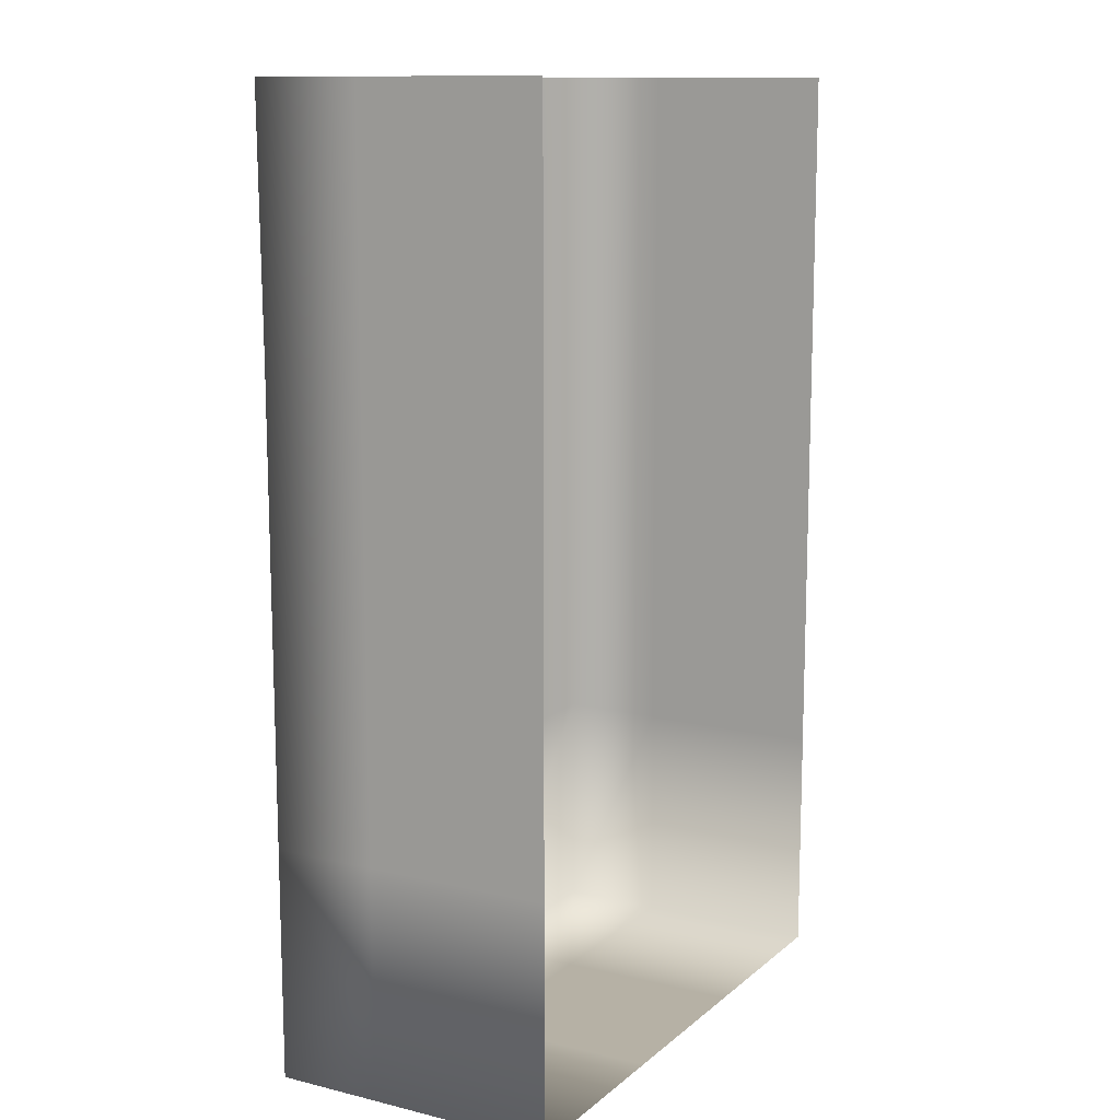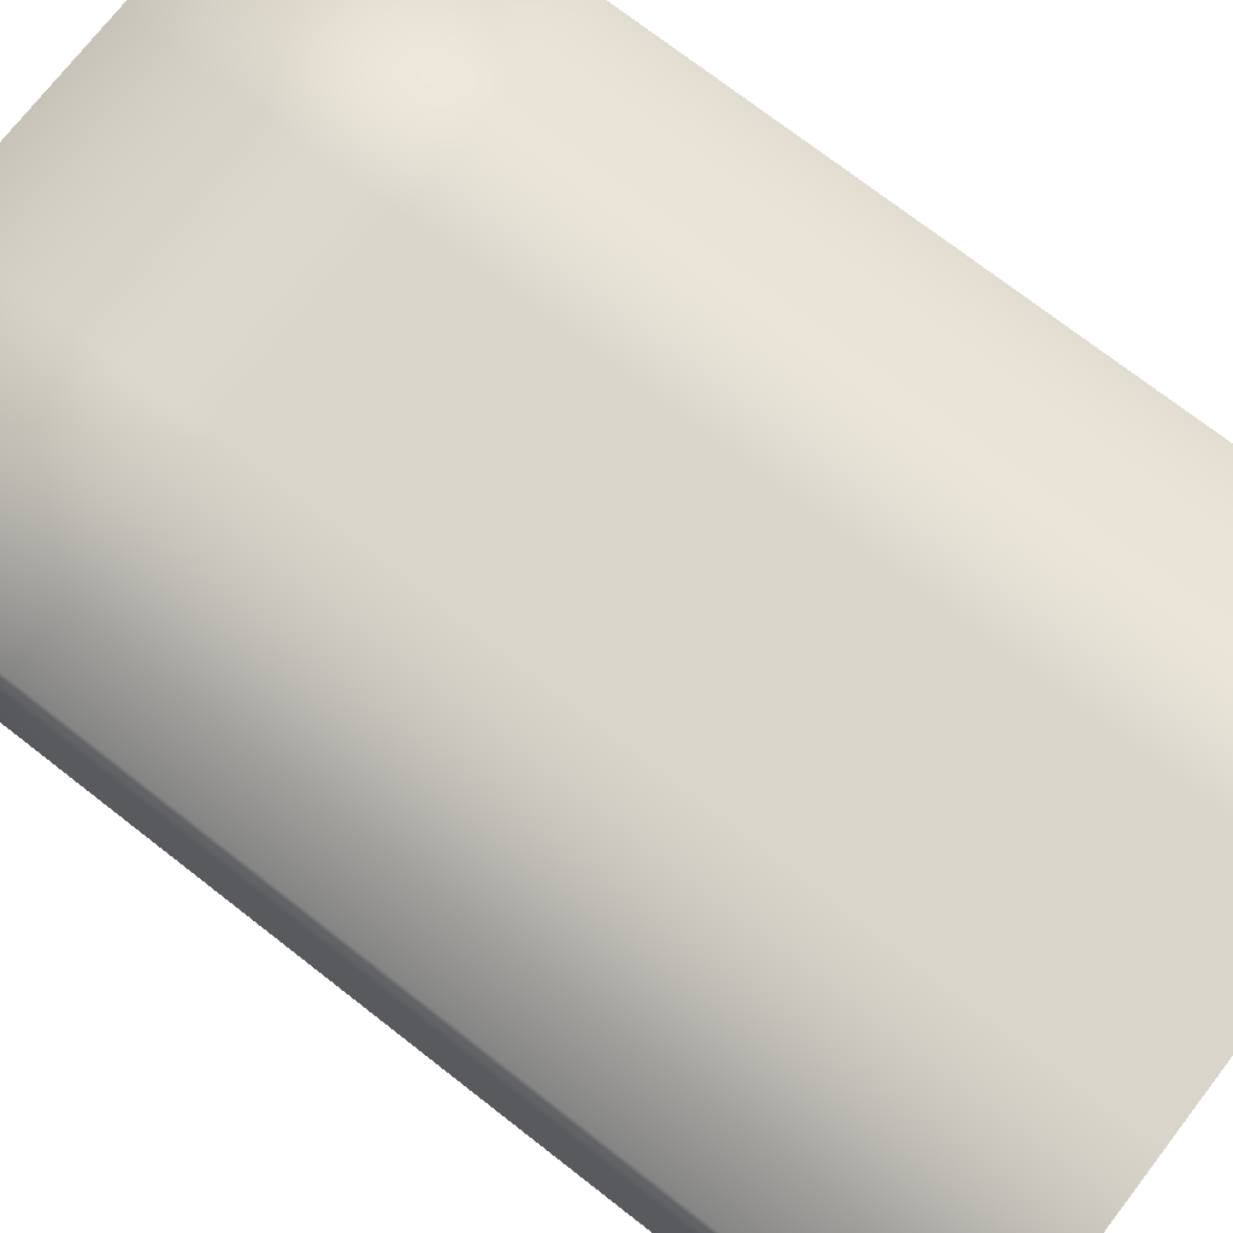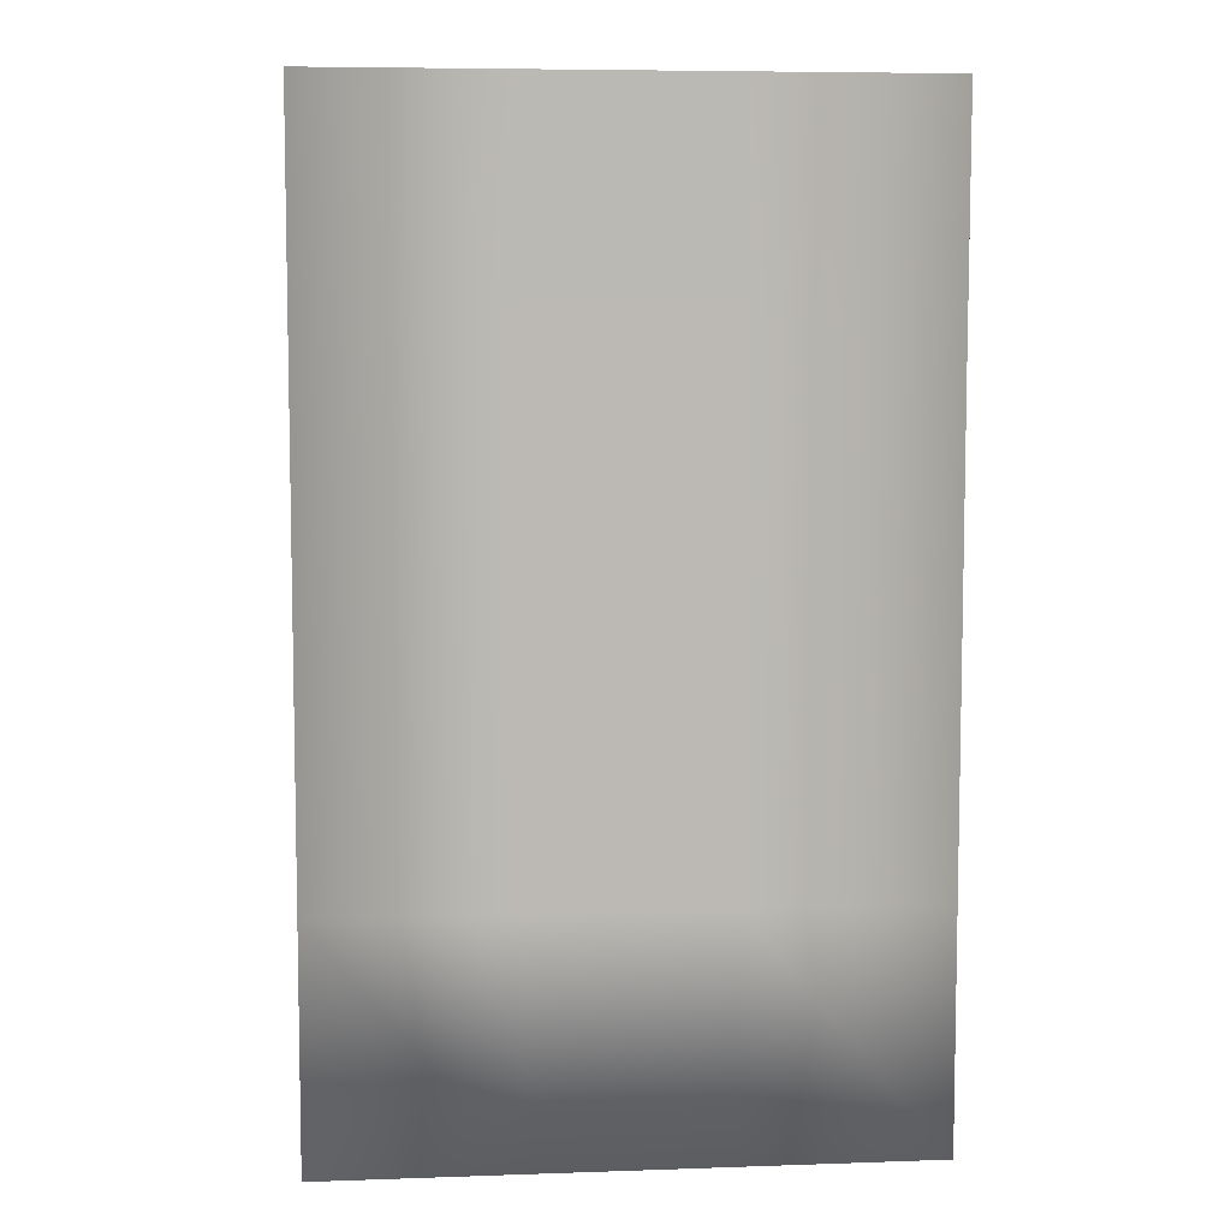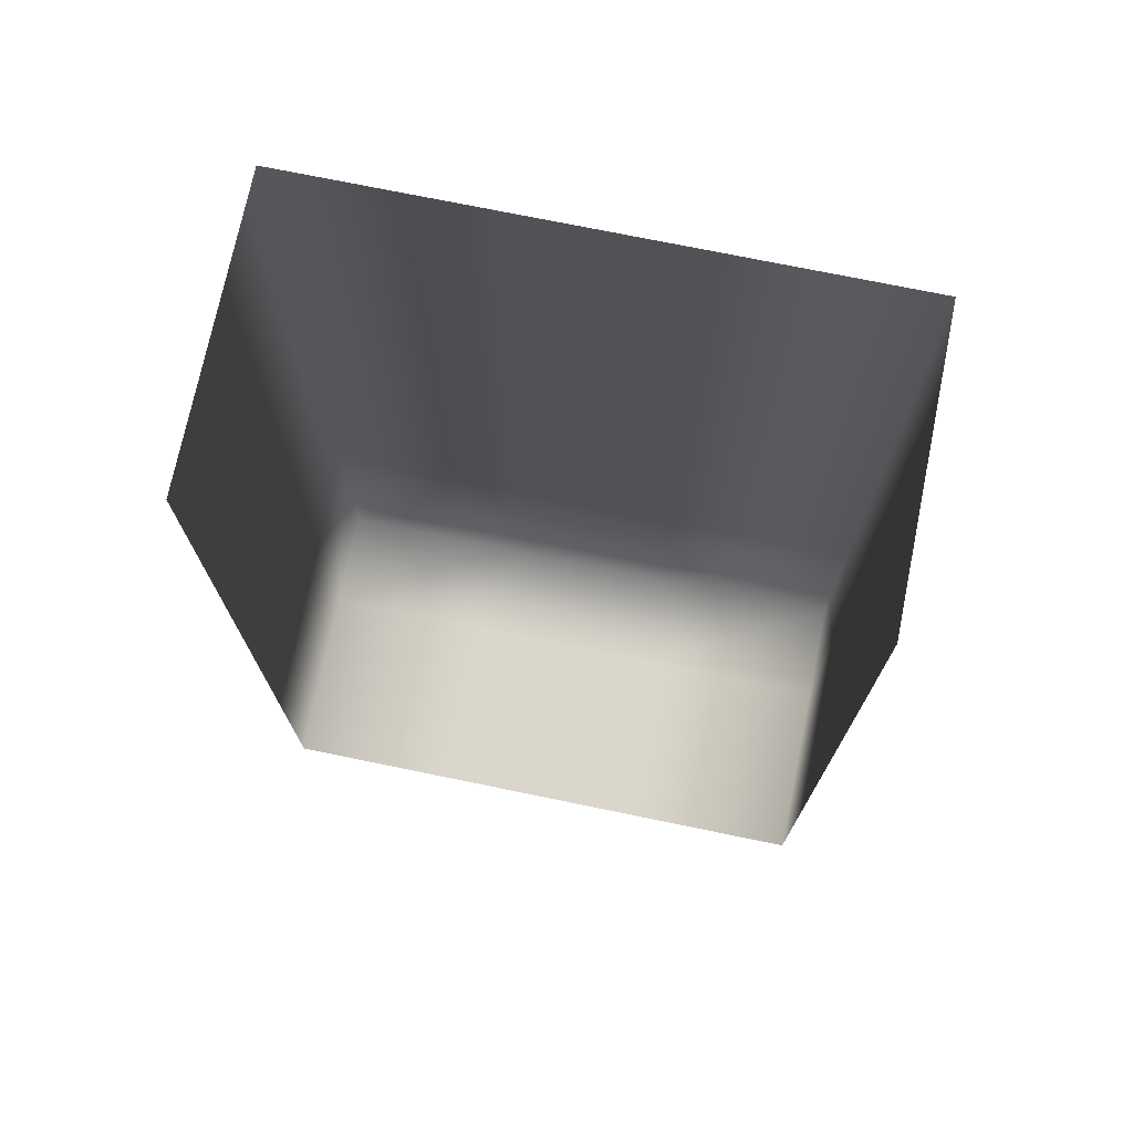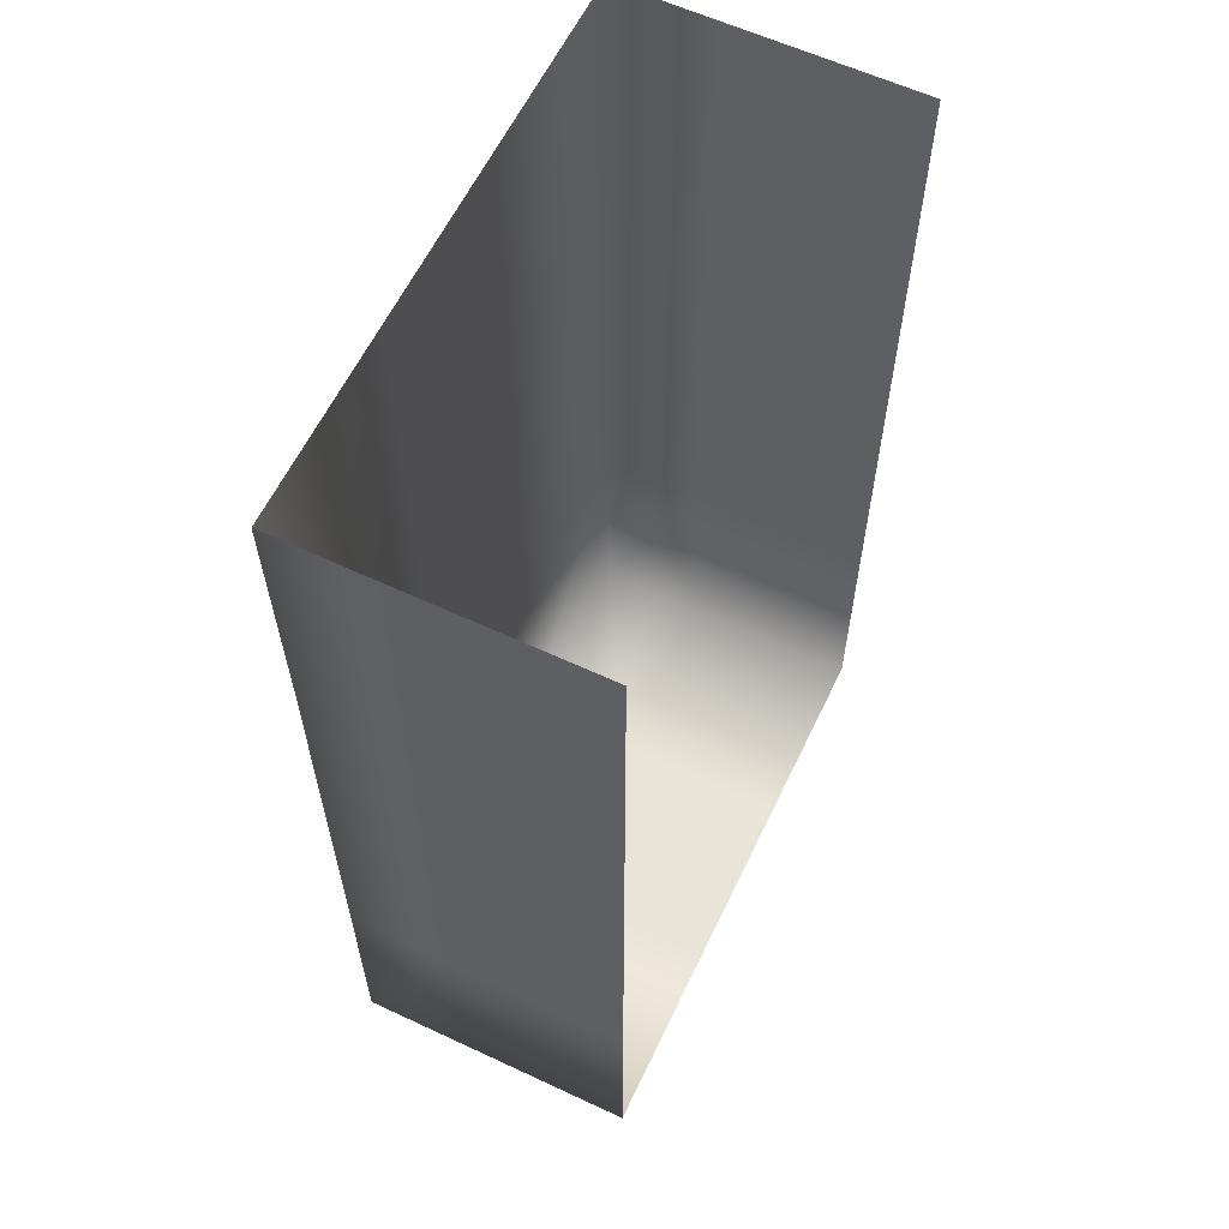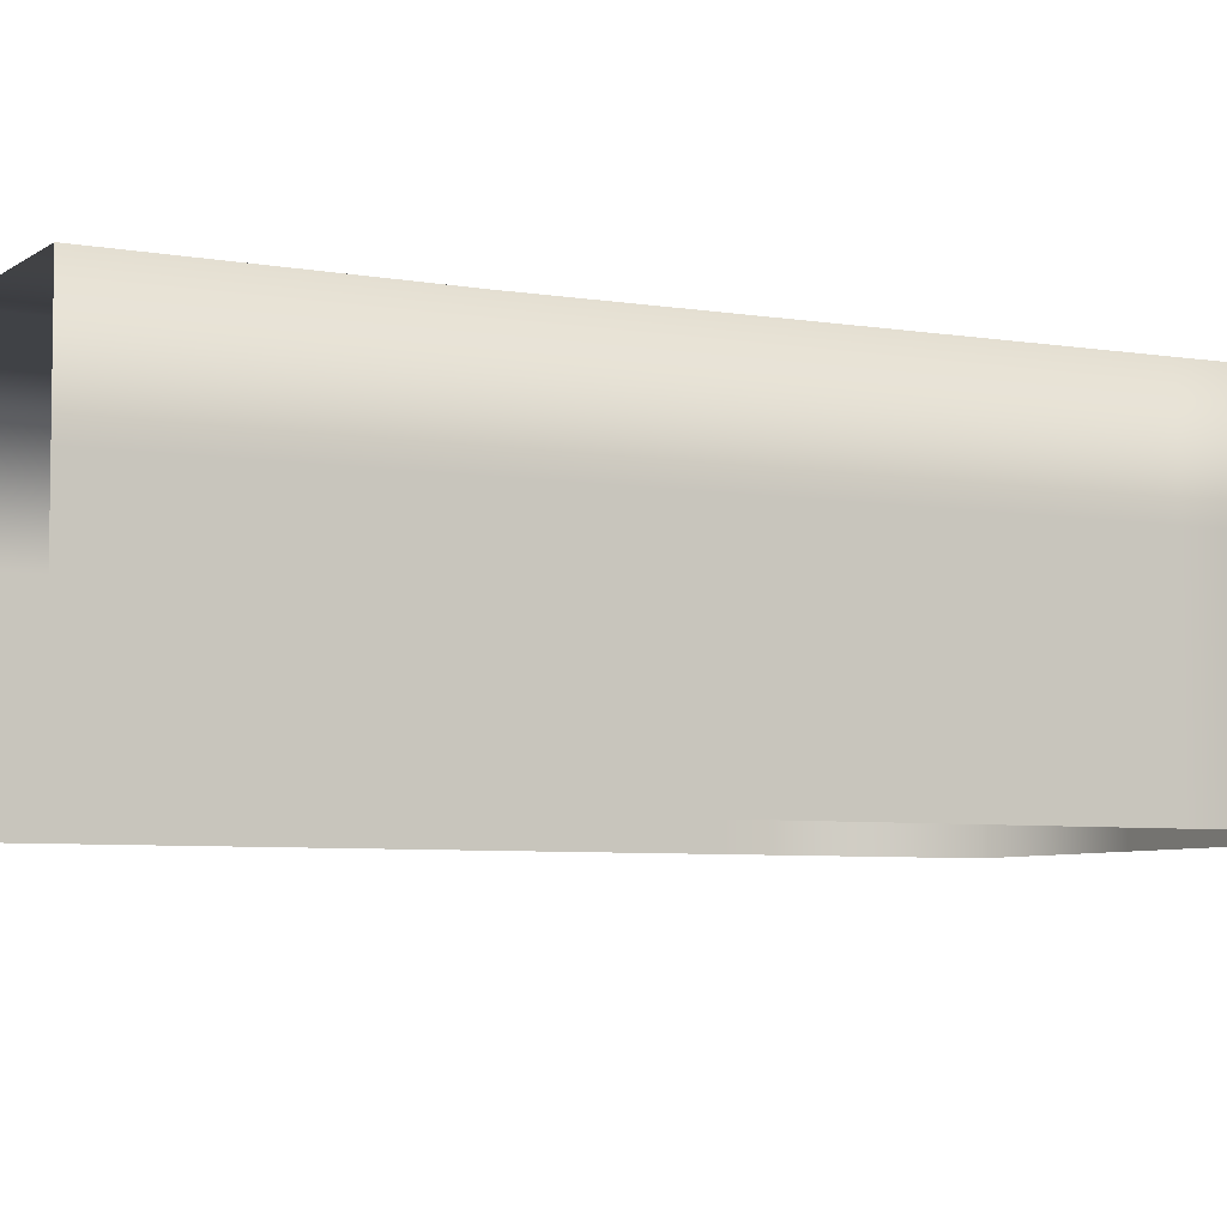
<metadata>
{"format":"obj","ext":"obj","renderer":"f3d","projection":"perspective","resolution":1024,"background":"white","views":[{"elev":12.2,"azim":119.4,"up":"+Y"},{"elev":74.2,"azim":127.8,"up":"+Z"},{"elev":6.9,"azim":-5.7,"up":"+Y"},{"elev":73.6,"azim":-168.4,"up":"+Y"},{"elev":60.6,"azim":115.5,"up":"+Y"},{"elev":-5.8,"azim":-117.1,"up":"+Z"}]}
</metadata>
<code>
g packageBoxInnerV3
v 1.27 3.175 -0.64
v 1.27 4.282 -0.64
v 1.27 4.282 -0.2415
v 1.27 3.175 -0.2415
v 1.27 2.15 -0.64
v 1.27 4.282 0.1785
v 1.27 2.15 -0.2415
v 1.27 1.125 -0.64
v 1.27 3.175 0.1785
v 1.27 1.125 -0.2415
v 1.27 0.1 -0.64
v 1.27 2.15 0.1785
v 1.27 3.175 0.64
v 1.27 2.15 0.64
v 1.27 1.125 0.1785
v 1.27 1.125 0.64
v 1.27 1.125 0.1785
v 0.4067 2.15 0.64
v 1.27 0.1 -0.2415
v 0.4067 1.125 0.64
v 1.27 0.1 0.64
v 0.4067 0.1 0.64
v 0.4067 0.1 -0.2415
v 0.4067 0.1 -0.64
v 1.27 0.1 0.1785
v 1.27 1.125 0.64
v 1.27 0.1 0.64
v 0.4067 0.1 0.1785
v -0.4067 0.1 -0.2415
v -0.4067 0.1 -0.64
v -0.4067 0.1 0.1785
v -0.4067 0.1 0.64
v -0.4067 1.125 0.64
v -1.27 0.1 -0.2415
v -1.27 0.1 -0.64
v -1.27 1.125 -0.64
v -1.27 0.1 0.1785
v -1.27 1.125 -0.2415
v -1.27 2.15 -0.64
v -1.27 0.1 0.64
v -1.27 1.125 0.1785
v -1.27 2.15 -0.2415
v -1.27 3.175 -0.64
v -1.27 1.125 0.64
v -1.27 2.15 0.1785
v -1.27 3.175 -0.2415
v -1.27 4.282 -0.64
v -1.27 4.282 -0.2415
v -1.27 3.175 0.1785
v -1.27 4.282 0.1785
v -1.27 2.15 0.64
v -1.27 3.175 0.64
v -1.27 4.282 0.65
v -0.4067 2.15 0.64
v -0.4067 3.175 0.64
v -0.4067 4.282 0.65
v 0.4067 3.175 0.64
v 1.27 2.15 0.64
v 0.4067 4.282 0.65
v 1.27 3.175 0.64
v 1.27 4.282 0.65
v 1.27 3.175 0.1785
g packageBoxInnerV3_0
f 3 2 1
f 4 3 1
f 4 1 5
f 6 3 4
f 7 4 5
f 7 5 8
f 9 6 4
f 9 4 7
f 10 7 8
f 10 8 11
f 12 9 7
f 12 7 10
f 13 9 12
f 14 13 12
f 14 12 15
f 16 14 15
f 17 12 10
f 18 14 16
f 19 10 11
f 17 10 19
f 20 18 16
f 20 16 21
f 22 20 21
f 19 11 23
f 11 24 23
f 25 17 19
f 26 17 25
f 27 26 25
f 27 25 22
f 25 19 28
f 19 23 28
f 25 28 22
f 23 24 29
f 24 30 29
f 28 23 31
f 23 29 31
f 22 28 32
f 28 31 32
f 33 20 22
f 32 33 22
f 29 30 34
f 30 35 34
f 35 36 34
f 31 29 37
f 29 34 37
f 36 38 34
f 34 38 37
f 36 39 38
f 32 31 40
f 31 37 40
f 38 41 37
f 37 41 40
f 39 42 38
f 38 42 41
f 39 43 42
f 40 44 32
f 41 44 40
f 44 33 32
f 42 45 41
f 41 45 44
f 43 46 42
f 42 46 45
f 43 47 46
f 47 48 46
f 46 48 49
f 46 49 45
f 48 50 49
f 45 51 44
f 44 51 33
f 45 49 51
f 49 50 52
f 49 52 51
f 50 53 52
f 51 54 33
f 51 52 54
f 33 54 20
f 54 18 20
f 52 53 55
f 52 55 54
f 54 55 18
f 53 56 55
f 55 57 18
f 55 56 57
f 18 57 58
f 56 59 57
f 57 60 58
f 57 59 60
f 59 61 60
f 60 61 62
f 61 6 62

</code>
